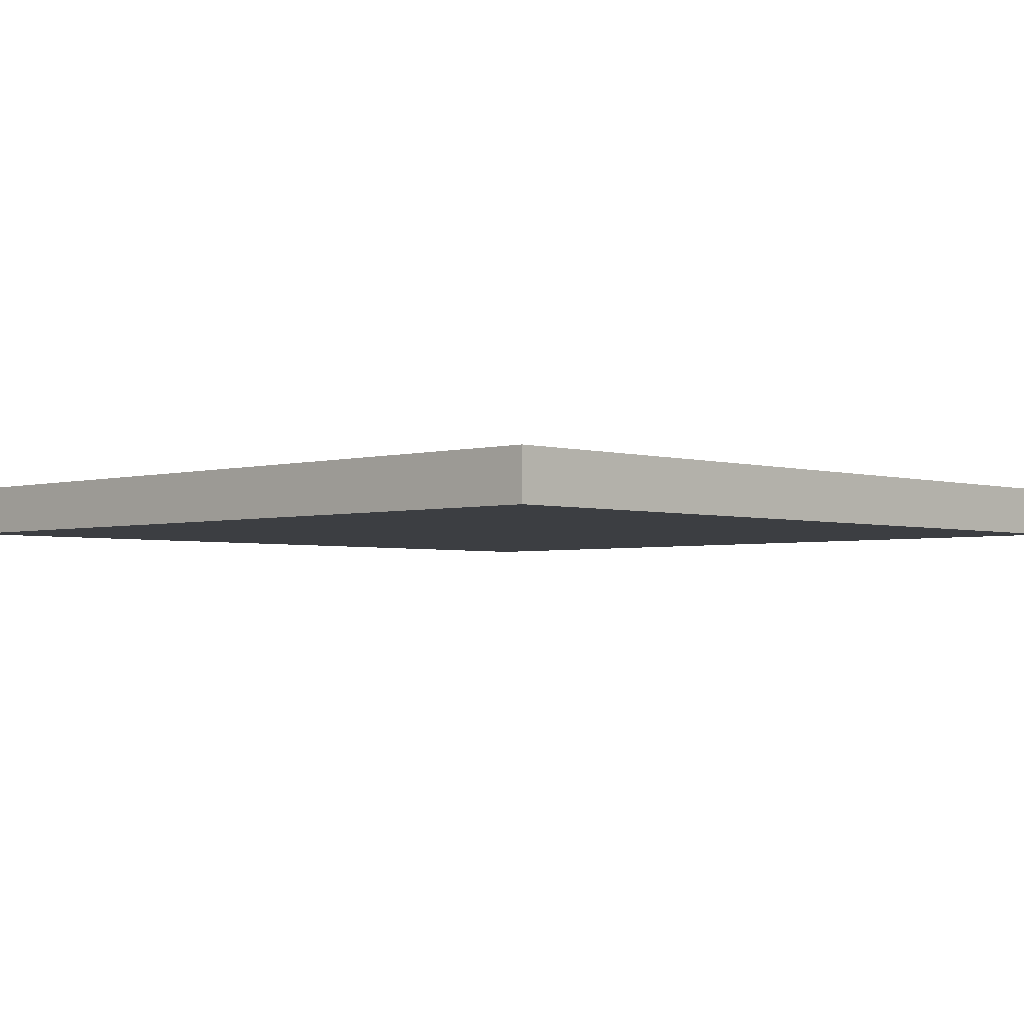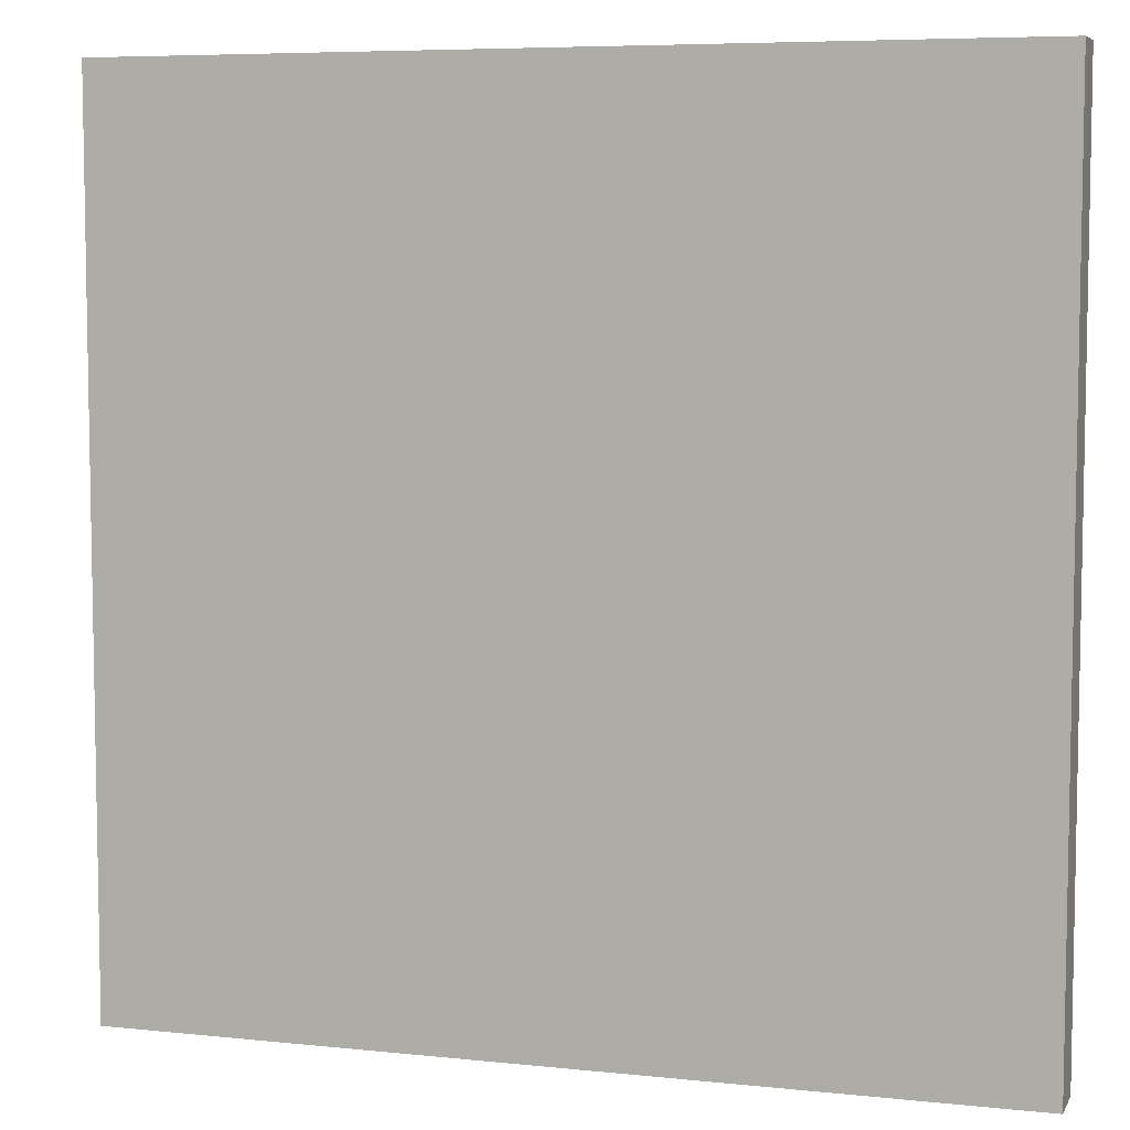
<metadata>
{"format":"obj","ext":"obj","renderer":"f3d","projection":"perspective","resolution":1024,"background":"white","views":[{"elev":-3.0,"azim":44.2,"up":"+Y"},{"elev":6.6,"azim":17.3,"up":"+Z"}]}
</metadata>
<code>
o MANHunt_dream_didnt_cheat_(World_3)-5__-152_61_-594_to_-136_61_-578
v -8 0 -8
v -8 0 -7
v -8 1 -7
v -8 1 -8
v -7 0 -7
v -7 0 -8
v -7 1 -8
v -7 1 -7
v -8 0 -6
v -8 1 -6
v -7 0 -6
v -7 1 -6
v -8 0 -5
v -8 1 -5
v -7 0 -5
v -7 1 -5
v -8 0 -4
v -8 1 -4
v -7 0 -4
v -7 1 -4
v -8 0 -3
v -8 1 -3
v -7 0 -3
v -7 1 -3
v -8 0 -2
v -8 1 -2
v -7 0 -2
v -7 1 -2
v -8 0 -1
v -8 1 -1
v -7 0 -1
v -7 1 -1
v -8 0 0
v -8 1 0
v -7 0 0
v -7 1 0
v -8 0 1
v -8 1 1
v -7 0 1
v -7 1 1
v -8 0 2
v -8 1 2
v -7 0 2
v -7 1 2
v -8 0 3
v -8 1 3
v -7 0 3
v -7 1 3
v -8 0 4
v -8 1 4
v -7 0 4
v -7 1 4
v -8 0 5
v -8 1 5
v -7 0 5
v -7 1 5
v -8 0 6
v -8 1 6
v -7 0 6
v -7 1 6
v -8 0 7
v -8 1 7
v -7 0 7
v -7 1 7
v -8 0 8
v -8 1 8
v -7 0 8
v -7 1 8
v -8 0 9
v -8 1 9
v -7 0 9
v -7 1 9
v -6 0 -7
v -6 0 -8
v -6 1 -8
v -6 1 -7
v -6 0 -6
v -6 1 -6
v -6 0 -5
v -6 1 -5
v -6 0 -4
v -6 1 -4
v -6 0 -3
v -6 1 -3
v -6 0 -2
v -6 1 -2
v -6 0 -1
v -6 1 -1
v -6 0 0
v -6 1 0
v -6 0 1
v -6 1 1
v -6 0 2
v -6 1 2
v -6 0 3
v -6 1 3
v -6 0 4
v -6 1 4
v -6 0 5
v -6 1 5
v -6 0 6
v -6 1 6
v -6 0 7
v -6 1 7
v -6 0 8
v -6 1 8
v -6 0 9
v -6 1 9
v -5 0 -7
v -5 0 -8
v -5 1 -8
v -5 1 -7
v -5 0 -6
v -5 1 -6
v -5 0 -5
v -5 1 -5
v -5 0 -4
v -5 1 -4
v -5 0 -3
v -5 1 -3
v -5 0 -2
v -5 1 -2
v -5 0 -1
v -5 1 -1
v -5 0 0
v -5 1 0
v -5 0 1
v -5 1 1
v -5 0 2
v -5 1 2
v -5 0 3
v -5 1 3
v -5 0 4
v -5 1 4
v -5 0 5
v -5 1 5
v -5 0 6
v -5 1 6
v -5 0 7
v -5 1 7
v -5 0 8
v -5 1 8
v -5 0 9
v -5 1 9
v -4 0 -7
v -4 0 -8
v -4 1 -8
v -4 1 -7
v -4 0 -6
v -4 1 -6
v -4 0 -5
v -4 1 -5
v -4 0 -4
v -4 1 -4
v -4 0 -3
v -4 1 -3
v -4 0 -2
v -4 1 -2
v -4 0 -1
v -4 1 -1
v -4 0 0
v -4 1 0
v -4 0 1
v -4 1 1
v -4 0 2
v -4 1 2
v -4 0 3
v -4 1 3
v -4 0 4
v -4 1 4
v -4 0 5
v -4 1 5
v -4 0 6
v -4 1 6
v -4 0 7
v -4 1 7
v -4 0 8
v -4 1 8
v -4 0 9
v -4 1 9
v -3 0 -7
v -3 0 -8
v -3 1 -8
v -3 1 -7
v -3 0 -6
v -3 1 -6
v -3 0 -5
v -3 1 -5
v -3 0 -4
v -3 1 -4
v -3 0 -3
v -3 1 -3
v -3 0 -2
v -3 1 -2
v -3 0 -1
v -3 1 -1
v -3 0 0
v -3 1 0
v -3 0 1
v -3 1 1
v -3 0 2
v -3 1 2
v -3 0 3
v -3 1 3
v -3 0 4
v -3 1 4
v -3 0 5
v -3 1 5
v -3 0 6
v -3 1 6
v -3 0 7
v -3 1 7
v -3 0 8
v -3 1 8
v -3 0 9
v -3 1 9
v -2 0 -7
v -2 0 -8
v -2 1 -8
v -2 1 -7
v -2 0 -6
v -2 1 -6
v -2 0 -5
v -2 1 -5
v -2 0 -4
v -2 1 -4
v -2 0 -3
v -2 1 -3
v -2 0 -2
v -2 1 -2
v -2 0 -1
v -2 1 -1
v -2 0 0
v -2 1 0
v -2 0 1
v -2 1 1
v -2 0 2
v -2 1 2
v -2 0 3
v -2 1 3
v -2 0 4
v -2 1 4
v -2 0 5
v -2 1 5
v -2 0 6
v -2 1 6
v -2 0 7
v -2 1 7
v -2 0 8
v -2 1 8
v -2 0 9
v -2 1 9
v -1 0 -7
v -1 0 -8
v -1 1 -8
v -1 1 -7
v -1 0 -6
v -1 1 -6
v -1 0 -5
v -1 1 -5
v -1 0 -4
v -1 1 -4
v -1 0 -3
v -1 1 -3
v -1 0 -2
v -1 1 -2
v -1 0 -1
v -1 1 -1
v -1 0 0
v -1 1 0
v -1 0 1
v -1 1 1
v -1 0 2
v -1 1 2
v -1 0 3
v -1 1 3
v -1 0 4
v -1 1 4
v -1 0 5
v -1 1 5
v -1 0 6
v -1 1 6
v -1 0 7
v -1 1 7
v -1 0 8
v -1 1 8
v -1 0 9
v -1 1 9
v 0 0 -7
v 0 0 -8
v 0 1 -8
v 0 1 -7
v 0 0 -6
v 0 1 -6
v 0 0 -5
v 0 1 -5
v 0 0 -4
v 0 1 -4
v 0 0 -3
v 0 1 -3
v 0 0 -2
v 0 1 -2
v 0 0 -1
v 0 1 -1
v 0 0 0
v 0 1 0
v 0 0 1
v 0 1 1
v 0 0 2
v 0 1 2
v 0 0 3
v 0 1 3
v 0 0 4
v 0 1 4
v 0 0 5
v 0 1 5
v 0 0 6
v 0 1 6
v 0 0 7
v 0 1 7
v 0 0 8
v 0 1 8
v 0 0 9
v 0 1 9
v 1 0 -7
v 1 0 -8
v 1 1 -8
v 1 1 -7
v 1 0 -6
v 1 1 -6
v 1 0 -5
v 1 1 -5
v 1 0 -4
v 1 1 -4
v 1 0 -3
v 1 1 -3
v 1 0 -2
v 1 1 -2
v 1 0 -1
v 1 1 -1
v 1 0 0
v 1 1 0
v 1 0 1
v 1 1 1
v 1 0 2
v 1 1 2
v 1 0 3
v 1 1 3
v 1 0 4
v 1 1 4
v 1 0 5
v 1 1 5
v 1 0 6
v 1 1 6
v 1 0 7
v 1 1 7
v 1 0 8
v 1 1 8
v 1 0 9
v 1 1 9
v 2 0 -7
v 2 0 -8
v 2 1 -8
v 2 1 -7
v 2 0 -6
v 2 1 -6
v 2 0 -5
v 2 1 -5
v 2 0 -4
v 2 1 -4
v 2 0 -3
v 2 1 -3
v 2 0 -2
v 2 1 -2
v 2 0 -1
v 2 1 -1
v 2 0 0
v 2 1 0
v 2 0 1
v 2 1 1
v 2 0 2
v 2 1 2
v 2 0 3
v 2 1 3
v 2 0 4
v 2 1 4
v 2 0 5
v 2 1 5
v 2 0 6
v 2 1 6
v 2 0 7
v 2 1 7
v 2 0 8
v 2 1 8
v 2 0 9
v 2 1 9
v 3 0 -7
v 3 0 -8
v 3 1 -8
v 3 1 -7
v 3 0 -6
v 3 1 -6
v 3 0 -5
v 3 1 -5
v 3 0 -4
v 3 1 -4
v 3 0 -3
v 3 1 -3
v 3 0 -2
v 3 1 -2
v 3 0 -1
v 3 1 -1
v 3 0 0
v 3 1 0
v 3 0 1
v 3 1 1
v 3 0 2
v 3 1 2
v 3 0 3
v 3 1 3
v 3 0 4
v 3 1 4
v 3 0 5
v 3 1 5
v 3 0 6
v 3 1 6
v 3 0 7
v 3 1 7
v 3 0 8
v 3 1 8
v 3 0 9
v 3 1 9
v 4 0 -7
v 4 0 -8
v 4 1 -8
v 4 1 -7
v 4 0 -6
v 4 1 -6
v 4 0 -5
v 4 1 -5
v 4 0 -4
v 4 1 -4
v 4 0 -3
v 4 1 -3
v 4 0 -2
v 4 1 -2
v 4 0 -1
v 4 1 -1
v 4 0 0
v 4 1 0
v 4 0 1
v 4 1 1
v 4 0 2
v 4 1 2
v 4 0 3
v 4 1 3
v 4 0 4
v 4 1 4
v 4 0 5
v 4 1 5
v 4 0 6
v 4 1 6
v 4 0 7
v 4 1 7
v 4 0 8
v 4 1 8
v 4 0 9
v 4 1 9
v 5 0 -7
v 5 0 -8
v 5 1 -8
v 5 1 -7
v 5 0 -6
v 5 1 -6
v 5 0 -5
v 5 1 -5
v 5 0 -4
v 5 1 -4
v 5 0 -3
v 5 1 -3
v 5 0 -2
v 5 1 -2
v 5 0 -1
v 5 1 -1
v 5 0 0
v 5 1 0
v 5 0 1
v 5 1 1
v 5 0 2
v 5 1 2
v 5 0 3
v 5 1 3
v 5 0 4
v 5 1 4
v 5 0 5
v 5 1 5
v 5 0 6
v 5 1 6
v 5 0 7
v 5 1 7
v 5 0 8
v 5 1 8
v 5 0 9
v 5 1 9
v 6 0 -7
v 6 0 -8
v 6 1 -8
v 6 1 -7
v 6 0 -6
v 6 1 -6
v 6 0 -5
v 6 1 -5
v 6 0 -4
v 6 1 -4
v 6 0 -3
v 6 1 -3
v 6 0 -2
v 6 1 -2
v 6 0 -1
v 6 1 -1
v 6 0 0
v 6 1 0
v 6 0 1
v 6 1 1
v 6 0 2
v 6 1 2
v 6 0 3
v 6 1 3
v 6 0 4
v 6 1 4
v 6 0 5
v 6 1 5
v 6 0 6
v 6 1 6
v 6 0 7
v 6 1 7
v 6 0 8
v 6 1 8
v 6 0 9
v 6 1 9
v 7 0 -7
v 7 0 -8
v 7 1 -8
v 7 1 -7
v 7 0 -6
v 7 1 -6
v 7 0 -5
v 7 1 -5
v 7 0 -4
v 7 1 -4
v 7 0 -3
v 7 1 -3
v 7 0 -2
v 7 1 -2
v 7 0 -1
v 7 1 -1
v 7 0 0
v 7 1 0
v 7 0 1
v 7 1 1
v 7 0 2
v 7 1 2
v 7 0 3
v 7 1 3
v 7 0 4
v 7 1 4
v 7 0 5
v 7 1 5
v 7 0 6
v 7 1 6
v 7 0 7
v 7 1 7
v 7 0 8
v 7 1 8
v 7 0 9
v 7 1 9
v 8 0 -7
v 8 0 -8
v 8 1 -8
v 8 1 -7
v 8 0 -6
v 8 1 -6
v 8 0 -5
v 8 1 -5
v 8 0 -4
v 8 1 -4
v 8 0 -3
v 8 1 -3
v 8 0 -2
v 8 1 -2
v 8 0 -1
v 8 1 -1
v 8 0 0
v 8 1 0
v 8 0 1
v 8 1 1
v 8 0 2
v 8 1 2
v 8 0 3
v 8 1 3
v 8 0 4
v 8 1 4
v 8 0 5
v 8 1 5
v 8 0 6
v 8 1 6
v 8 0 7
v 8 1 7
v 8 0 8
v 8 1 8
v 8 0 9
v 8 1 9
v 9 0 -7
v 9 0 -8
v 9 1 -8
v 9 1 -7
v 9 0 -6
v 9 1 -6
v 9 0 -5
v 9 1 -5
v 9 0 -4
v 9 1 -4
v 9 0 -3
v 9 1 -3
v 9 0 -2
v 9 1 -2
v 9 0 -1
v 9 1 -1
v 9 0 0
v 9 1 0
v 9 0 1
v 9 1 1
v 9 0 2
v 9 1 2
v 9 0 3
v 9 1 3
v 9 0 4
v 9 1 4
v 9 0 5
v 9 1 5
v 9 0 6
v 9 1 6
v 9 0 7
v 9 1 7
v 9 0 8
v 9 1 8
v 9 0 9
v 9 1 9
g White_Wool
f 25 26 22 21
f 25 21 23 27
f 26 28 24 22
f 29 30 26 25
f 29 25 27 31
f 30 32 28 26
f 45 46 42 41
f 45 41 43 47
f 46 48 44 42
f 5 6 74 73
f 6 7 75 74
f 8 76 75 7
f 47 43 93 95
f 48 96 94 44
f 87 85 121 123
f 88 124 122 86
f 95 93 129 131
f 96 132 130 94
f 109 110 146 145
f 110 111 147 146
f 112 148 147 111
f 131 129 165 167
f 132 168 166 130
f 143 141 177 179
f 144 180 178 142
f 143 179 180 144
f 149 145 181 185
f 150 186 184 148
f 163 161 197 199
f 164 200 198 162
f 201 199 235 237
f 202 238 236 200
f 203 201 237 239
f 204 240 238 202
f 217 218 254 253
f 218 219 255 254
f 220 256 255 219
f 221 217 253 257
f 222 258 256 220
f 223 221 257 259
f 224 260 258 222
f 227 225 261 263
f 228 264 262 226
f 233 231 267 269
f 234 270 268 232
f 237 235 271 273
f 238 274 272 236
f 239 237 273 275
f 240 276 274 238
f 249 247 283 285
f 250 286 284 248
f 261 259 295 297
f 262 298 296 260
f 267 265 301 303
f 268 304 302 266
f 275 273 309 311
f 276 312 310 274
f 277 275 311 313
f 278 314 312 276
f 285 283 319 321
f 286 322 320 284
f 287 285 321 323
f 288 324 322 286
f 287 323 324 288
f 315 313 349 351
f 316 352 350 314
f 317 315 351 353
f 318 354 352 316
f 321 319 355 357
f 322 358 356 320
f 329 325 361 365
f 330 366 364 328
f 347 345 381 383
f 348 384 382 346
f 373 371 407 409
f 374 410 408 372
f 375 373 409 411
f 376 412 410 374
f 377 375 411 413
f 378 414 412 376
f 381 379 415 417
f 382 418 416 380
f 383 381 417 419
f 384 420 418 382
f 407 405 441 443
f 408 444 442 406
f 443 441 477 479
f 444 480 478 442
f 461 459 495 497
f 462 498 496 460
f 465 463 499 501
f 466 502 500 464
f 479 477 513 515
f 480 516 514 478
f 497 495 531 533
f 498 534 532 496
f 509 505 541 545
f 510 546 544 508
f 511 509 545 547
f 512 548 546 510
f 535 533 569 571
f 536 572 570 534
f 555 553 589 591
f 556 592 590 554
f 557 555 591 593
f 558 594 592 556
f 561 559 595 597
f 562 598 596 560
f 563 561 597 599
f 564 600 598 562
f 583 581 617 619
f 619 617 618 620
f 584 620 618 582
f 585 583 619 621
f 621 619 620 622
f 586 622 620 584
g Black_Wool
f 65 66 62 61
f 65 61 63 67
f 66 68 64 62
f 19 15 79 81
f 20 82 80 16
f 23 19 81 83
f 24 84 82 20
f 59 55 99 101
f 60 102 100 56
f 67 63 103 105
f 68 106 104 64
f 77 73 109 113
f 78 114 112 76
f 101 99 135 137
f 102 138 136 100
f 105 103 139 141
f 106 142 140 104
f 119 117 153 155
f 120 156 154 118
f 121 119 155 157
f 122 158 156 120
f 125 123 159 161
f 126 162 160 124
f 135 133 169 171
f 136 172 170 134
f 137 135 171 173
f 138 174 172 136
f 151 149 185 187
f 152 188 186 150
f 161 159 195 197
f 162 198 196 160
f 191 189 225 227
f 192 228 226 190
f 193 191 227 229
f 194 230 228 192
f 213 211 247 249
f 214 250 248 212
f 235 233 269 271
f 236 272 270 234
f 253 254 290 289
f 254 255 291 290
f 256 292 291 255
f 263 261 297 299
f 264 300 298 262
f 265 263 299 301
f 266 302 300 264
f 311 309 345 347
f 312 348 346 310
f 331 329 365 367
f 332 368 366 330
f 379 377 413 415
f 380 416 414 378
f 387 385 421 423
f 388 424 422 386
f 395 393 429 431
f 396 432 430 394
f 395 431 432 396
f 427 425 461 463
f 428 464 462 426
f 431 429 465 467
f 432 468 466 430
f 431 467 468 432
f 433 434 470 469
f 434 435 471 470
f 436 472 471 435
f 437 433 469 473
f 438 474 472 436
f 441 439 475 477
f 442 478 476 440
f 445 443 479 481
f 446 482 480 444
f 451 449 485 487
f 452 488 486 450
f 453 451 487 489
f 454 490 488 452
f 467 465 501 503
f 468 504 502 466
f 467 503 504 468
f 473 469 505 509
f 474 510 508 472
f 519 517 553 555
f 520 556 554 518
f 521 519 555 557
f 522 558 556 520
f 525 523 559 561
f 526 562 560 524
f 527 525 561 563
f 528 564 562 526
f 529 527 563 565
f 530 566 564 528
f 537 535 571 573
f 538 574 572 536
f 539 537 573 575
f 540 576 574 538
f 539 575 576 540
f 541 542 578 577
f 542 543 579 578
f 544 580 579 543
f 567 565 601 603
f 568 604 602 566
f 569 567 603 605
f 570 606 604 568
f 571 569 605 607
f 572 608 606 570
f 573 571 607 609
f 574 610 608 572
f 577 578 614 613
f 578 579 615 614
f 613 614 615 616
f 580 616 615 579
f 593 591 627 629
f 629 627 628 630
f 594 630 628 592
f 595 593 629 631
f 631 629 630 632
f 596 632 630 594
f 599 597 633 635
f 635 633 634 636
f 600 636 634 598
g White_Terracotta
f 17 18 14 13
f 17 13 15 19
f 18 20 16 14
f 21 22 18 17
f 21 17 19 23
f 22 24 20 18
f 33 34 30 29
f 33 29 31 35
f 34 36 32 30
f 41 42 38 37
f 41 37 39 43
f 42 44 40 38
f 53 54 50 49
f 53 49 51 55
f 54 56 52 50
f 35 31 87 89
f 36 90 88 32
f 55 51 97 99
f 56 100 98 52
f 91 89 125 127
f 92 128 126 90
f 99 97 133 135
f 100 136 134 98
f 115 113 149 151
f 116 152 150 114
f 127 125 161 163
f 128 164 162 126
f 169 167 203 205
f 170 206 204 168
f 171 169 205 207
f 172 208 206 170
f 215 213 249 251
f 216 252 250 214
f 215 251 252 216
f 257 253 289 293
f 258 294 292 256
f 289 290 326 325
f 290 291 327 326
f 292 328 327 291
f 325 326 362 361
f 326 327 363 362
f 328 364 363 327
f 335 333 369 371
f 336 372 370 334
f 339 337 373 375
f 340 376 374 338
f 393 391 427 429
f 394 430 428 392
f 423 421 457 459
f 424 460 458 422
f 429 427 463 465
f 430 466 464 428
f 449 447 483 485
f 450 486 484 448
f 457 455 491 493
f 458 494 492 456
f 491 489 525 527
f 492 528 526 490
f 515 513 549 551
f 516 552 550 514
f 517 515 551 553
f 518 554 552 516
f 531 529 565 567
f 532 568 566 530
f 553 551 587 589
f 554 590 588 552
f 559 557 593 595
f 560 596 594 558
f 587 585 621 623
f 623 621 622 624
f 588 624 622 586
g Black_Terracotta
f 37 38 34 33
f 37 33 35 39
f 38 40 36 34
f 11 5 73 77
f 12 78 76 8
f 15 11 77 79
f 16 80 78 12
f 113 109 145 149
f 114 150 148 112
f 117 115 151 153
f 118 154 152 116
f 167 165 201 203
f 168 204 202 166
f 175 173 209 211
f 176 212 210 174
f 177 175 211 213
f 178 214 212 176
f 179 177 213 215
f 180 216 214 178
f 179 215 216 180
f 187 185 221 223
f 188 224 222 186
f 189 187 223 225
f 190 226 224 188
f 197 195 231 233
f 198 234 232 196
f 199 197 233 235
f 200 236 234 198
f 225 223 259 261
f 226 262 260 224
f 231 229 265 267
f 232 268 266 230
f 251 249 285 287
f 252 288 286 250
f 251 287 288 252
f 279 277 313 315
f 280 316 314 278
f 281 279 315 317
f 282 318 316 280
f 293 289 325 329
f 294 330 328 292
f 313 311 347 349
f 314 350 348 312
f 323 321 357 359
f 324 360 358 322
f 323 359 360 324
f 333 331 367 369
f 334 370 368 332
f 337 335 371 373
f 338 374 372 336
f 351 349 385 387
f 352 388 386 350
f 353 351 387 389
f 354 390 388 352
f 357 355 391 393
f 358 394 392 356
f 359 357 393 395
f 360 396 394 358
f 359 395 396 360
f 419 417 453 455
f 420 456 454 418
f 421 419 455 457
f 422 458 456 420
f 425 423 459 461
f 426 462 460 424
f 447 445 481 483
f 448 484 482 446
f 477 475 511 513
f 478 514 512 476
f 513 511 547 549
f 514 550 548 512
f 523 521 557 559
f 524 560 558 522
f 533 531 567 569
f 534 570 568 532
f 589 587 623 625
f 625 623 624 626
f 590 626 624 588
f 591 589 625 627
f 627 625 626 628
f 592 628 626 590
g White_Concrete
f 2 3 4 1
f 2 1 6 5
f 1 4 7 6
f 3 8 7 4
f 9 10 3 2
f 9 2 5 11
f 10 12 8 3
f 13 14 10 9
f 13 9 11 15
f 14 16 12 10
f 49 50 46 45
f 49 45 47 51
f 50 52 48 46
f 61 62 58 57
f 61 57 59 63
f 62 64 60 58
f 69 70 66 65
f 69 65 67 71
f 70 72 68 66
f 69 71 72 70
f 63 59 101 103
f 64 104 102 60
f 71 67 105 107
f 72 108 106 68
f 71 107 108 72
f 79 77 113 115
f 80 116 114 78
f 81 79 115 117
f 82 118 116 80
f 83 81 117 119
f 84 120 118 82
f 85 83 119 121
f 86 122 120 84
f 103 101 137 139
f 104 140 138 102
f 107 105 141 143
f 108 144 142 106
f 107 143 144 108
f 123 121 157 159
f 124 160 158 122
f 139 137 173 175
f 140 176 174 138
f 141 139 175 177
f 142 178 176 140
f 153 151 187 189
f 154 190 188 152
f 155 153 189 191
f 156 192 190 154
f 157 155 191 193
f 158 194 192 156
f 159 157 193 195
f 160 196 194 158
f 173 171 207 209
f 174 210 208 172
f 185 181 217 221
f 186 222 220 184
f 207 205 241 243
f 208 244 242 206
f 209 207 243 245
f 210 246 244 208
f 211 209 245 247
f 212 248 246 210
f 229 227 263 265
f 230 266 264 228
f 243 241 277 279
f 244 280 278 242
f 245 243 279 281
f 246 282 280 244
f 271 269 305 307
f 272 308 306 270
f 295 293 329 331
f 296 332 330 294
f 297 295 331 333
f 298 334 332 296
f 301 299 335 337
f 302 338 336 300
f 305 303 339 341
f 306 342 340 304
f 307 305 341 343
f 308 344 342 306
f 309 307 343 345
f 310 346 344 308
f 343 341 377 379
f 344 380 378 342
f 349 347 383 385
f 350 386 384 348
f 367 365 401 403
f 368 404 402 366
f 369 367 403 405
f 370 406 404 368
f 385 383 419 421
f 386 422 420 384
f 389 387 423 425
f 390 426 424 388
f 391 389 425 427
f 392 428 426 390
f 397 398 434 433
f 398 399 435 434
f 400 436 435 399
f 401 397 433 437
f 402 438 436 400
f 403 401 437 439
f 404 440 438 402
f 415 413 449 451
f 416 452 450 414
f 417 415 451 453
f 418 454 452 416
f 439 437 473 475
f 440 476 474 438
f 469 470 506 505
f 470 471 507 506
f 472 508 507 471
f 475 473 509 511
f 476 512 510 474
f 483 481 517 519
f 484 520 518 482
f 485 483 519 521
f 486 522 520 484
f 487 485 521 523
f 488 524 522 486
f 489 487 523 525
f 490 526 524 488
f 493 491 527 529
f 494 530 528 492
f 501 499 535 537
f 502 538 536 500
f 503 501 537 539
f 504 540 538 502
f 503 539 540 504
f 505 506 542 541
f 506 507 543 542
f 508 544 543 507
f 545 541 577 581
f 546 582 580 544
f 551 549 585 587
f 552 588 586 550
f 565 563 599 601
f 566 602 600 564
f 575 573 609 611
f 576 612 610 574
f 575 611 612 576
f 581 577 613 617
f 617 613 616 618
f 582 618 616 580
f 601 599 635 637
f 637 635 636 638
f 602 638 636 600
f 603 601 637 639
f 639 637 638 640
f 604 640 638 602
f 605 603 639 641
f 641 639 640 642
f 606 642 640 604
f 607 605 641 643
f 643 641 642 644
f 608 644 642 606
f 609 607 643 645
f 645 643 644 646
f 610 646 644 608
f 611 609 645 647
f 647 645 646 648
f 612 648 646 610
f 611 647 648 612
g Black_Concrete
f 57 58 54 53
f 57 53 55 59
f 58 60 56 54
f 27 23 83 85
f 28 86 84 24
f 31 27 85 87
f 32 88 86 28
f 39 35 89 91
f 40 92 90 36
f 43 39 91 93
f 44 94 92 40
f 51 47 95 97
f 52 98 96 48
f 73 74 110 109
f 74 75 111 110
f 76 112 111 75
f 89 87 123 125
f 90 126 124 88
f 93 91 127 129
f 94 130 128 92
f 97 95 131 133
f 98 134 132 96
f 129 127 163 165
f 130 166 164 128
f 133 131 167 169
f 134 170 168 132
f 145 146 182 181
f 146 147 183 182
f 148 184 183 147
f 165 163 199 201
f 166 202 200 164
f 181 182 218 217
f 182 183 219 218
f 184 220 219 183
f 195 193 229 231
f 196 232 230 194
f 205 203 239 241
f 206 242 240 204
f 241 239 275 277
f 242 278 276 240
f 247 245 281 283
f 248 284 282 246
f 259 257 293 295
f 260 296 294 258
f 269 267 303 305
f 270 306 304 268
f 273 271 307 309
f 274 310 308 272
f 283 281 317 319
f 284 320 318 282
f 299 297 333 335
f 300 336 334 298
f 303 301 337 339
f 304 340 338 302
f 319 317 353 355
f 320 356 354 318
f 341 339 375 377
f 342 378 376 340
f 345 343 379 381
f 346 382 380 344
f 355 353 389 391
f 356 392 390 354
f 361 362 398 397
f 362 363 399 398
f 364 400 399 363
f 365 361 397 401
f 366 402 400 364
f 371 369 405 407
f 372 408 406 370
f 405 403 439 441
f 406 442 440 404
f 409 407 443 445
f 410 446 444 408
f 411 409 445 447
f 412 448 446 410
f 413 411 447 449
f 414 450 448 412
f 455 453 489 491
f 456 492 490 454
f 459 457 493 495
f 460 496 494 458
f 463 461 497 499
f 464 500 498 462
f 481 479 515 517
f 482 518 516 480
f 495 493 529 531
f 496 532 530 494
f 499 497 533 535
f 500 536 534 498
f 547 545 581 583
f 548 584 582 546
f 549 547 583 585
f 550 586 584 548
f 597 595 631 633
f 633 631 632 634
f 598 634 632 596

</code>
